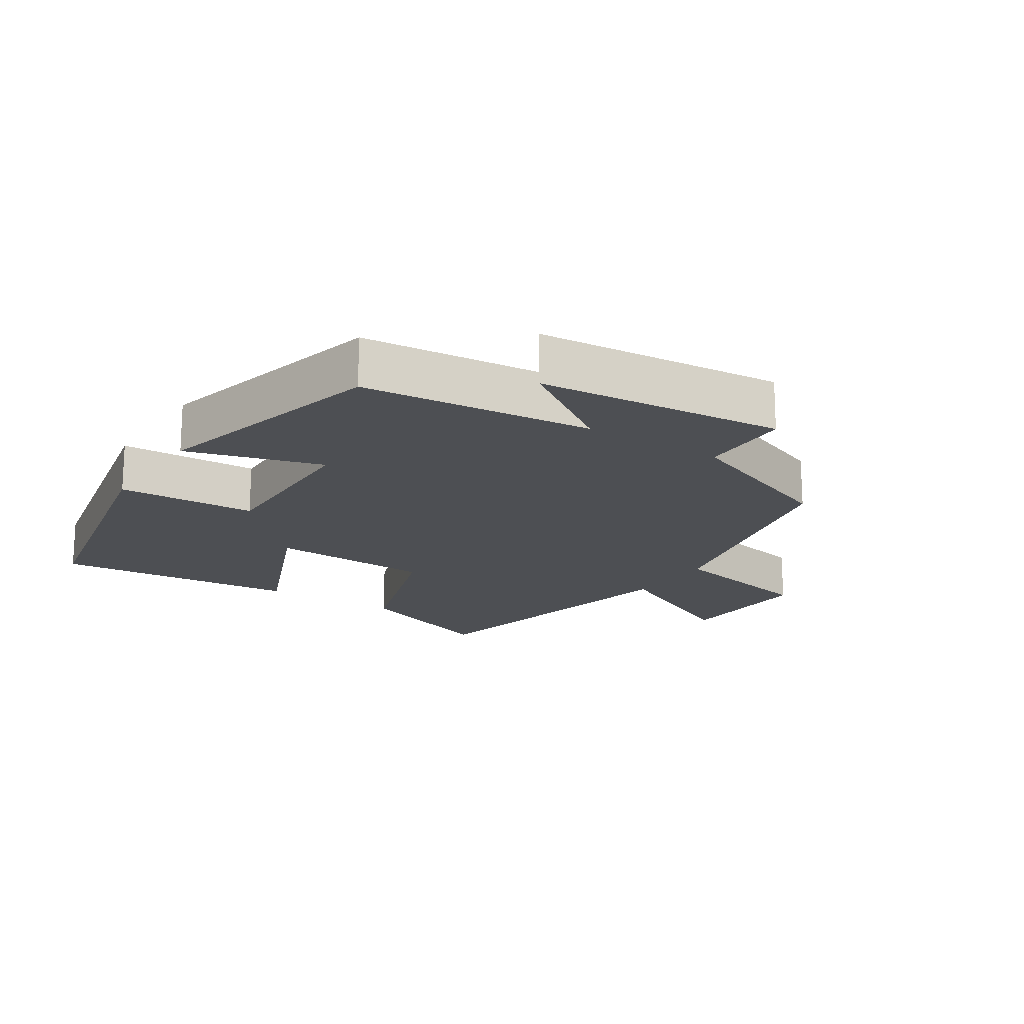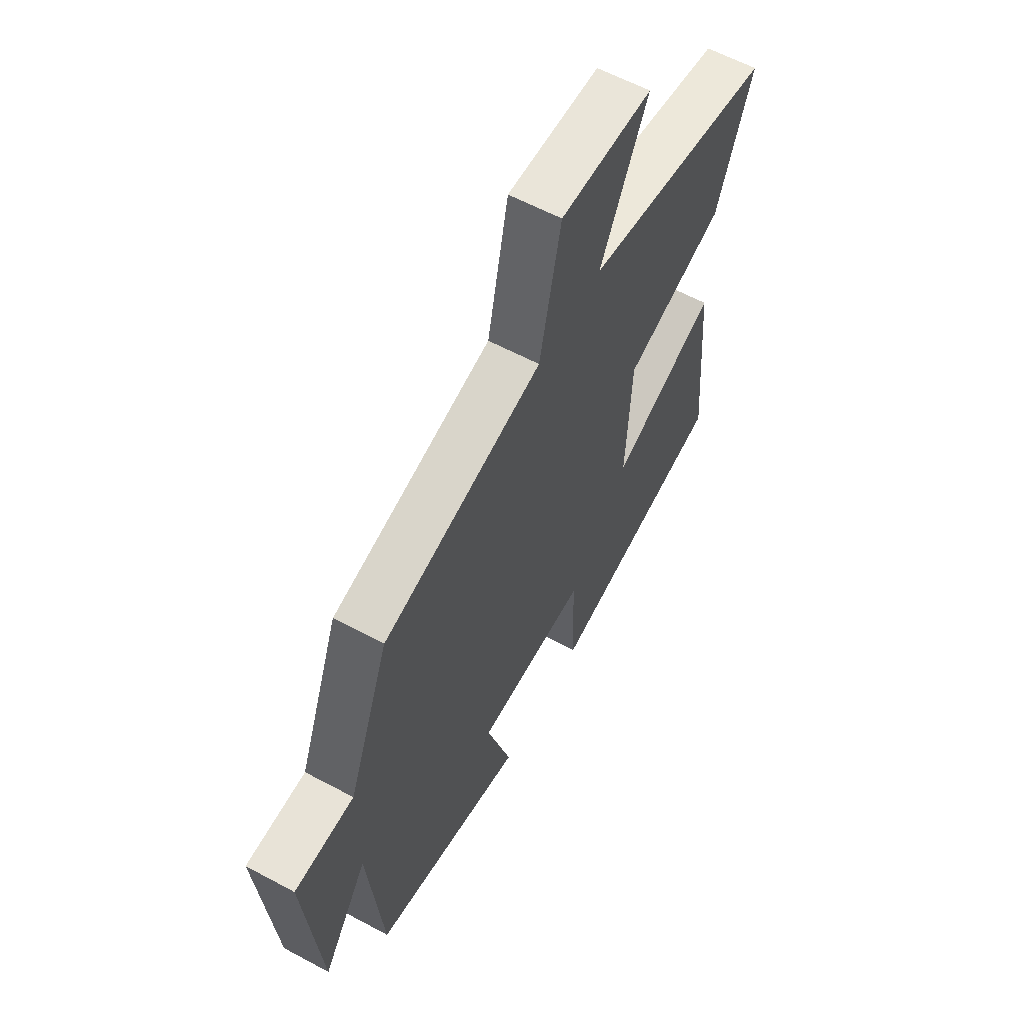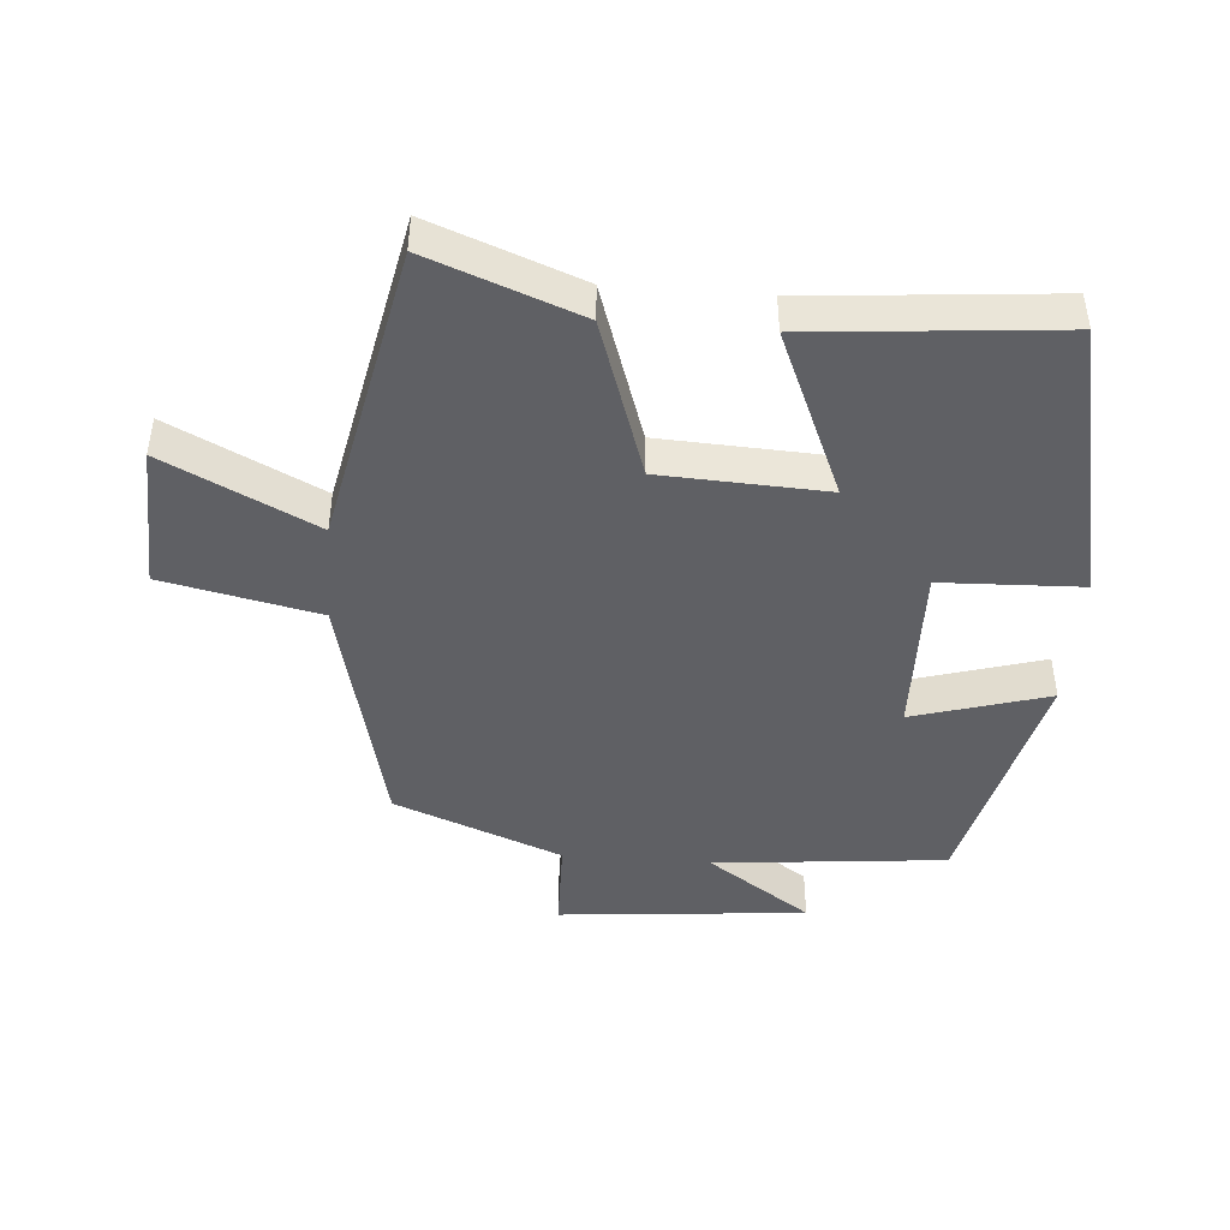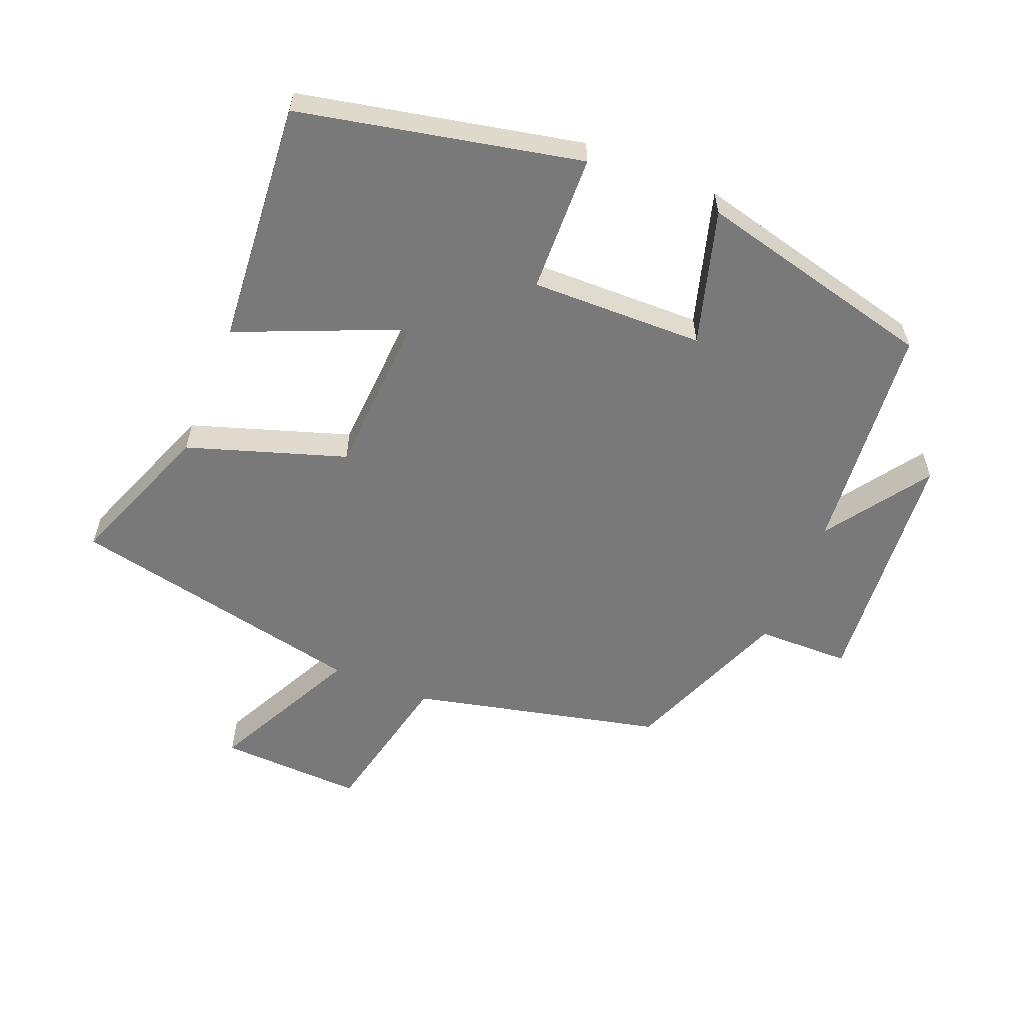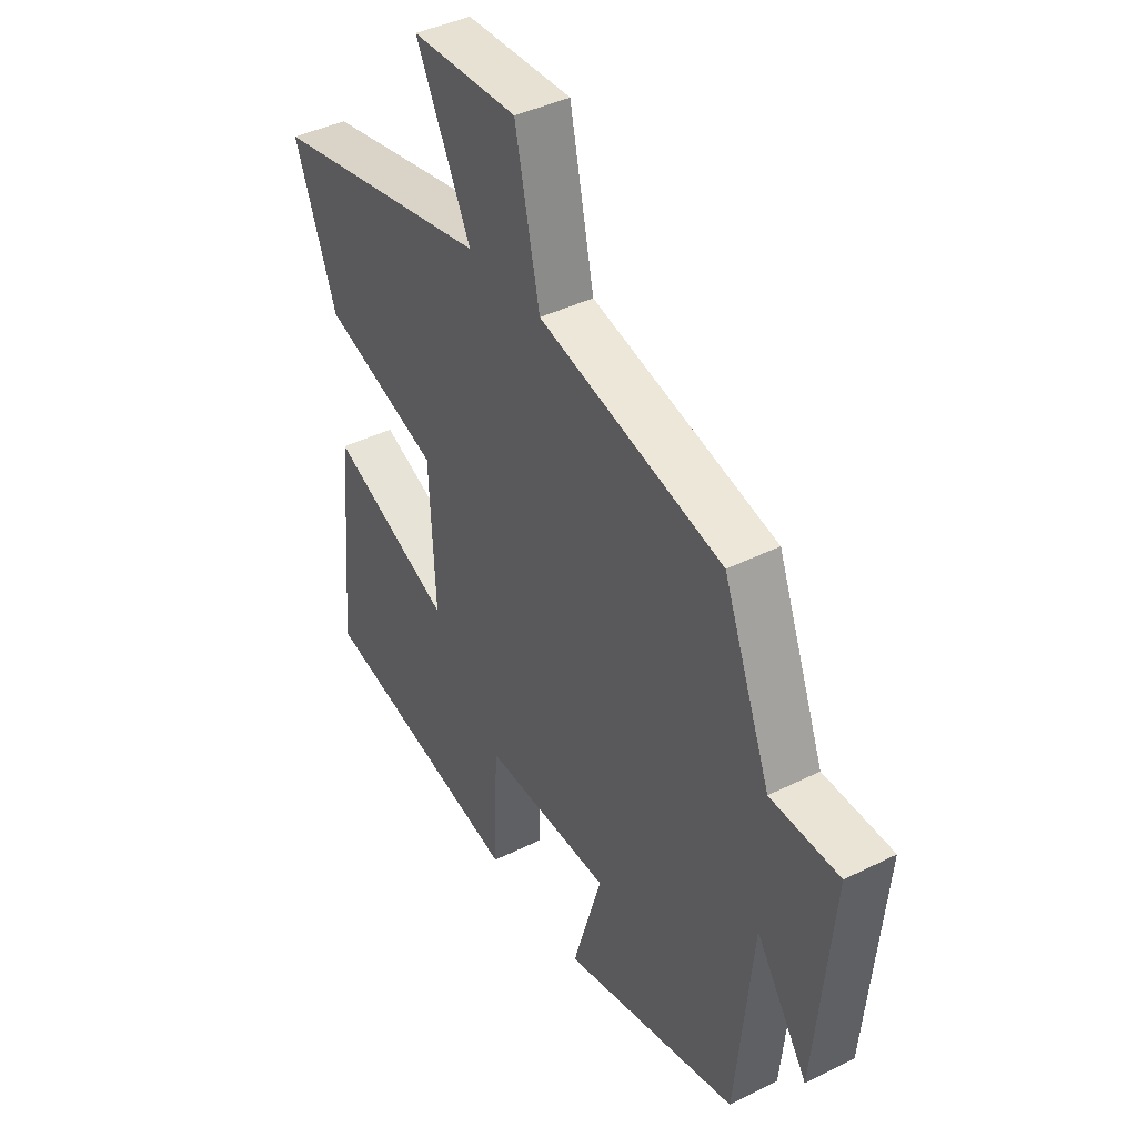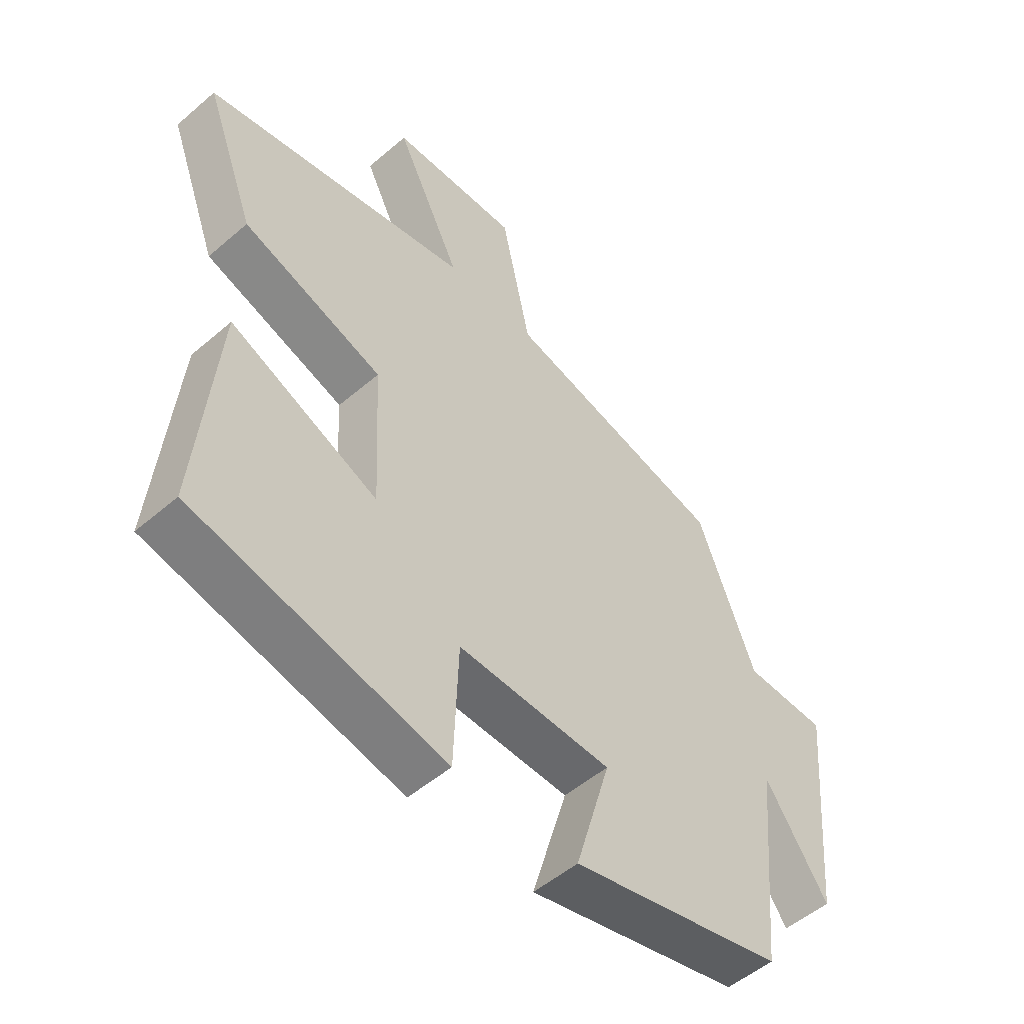
<metadata>
{"format":"obj","ext":"obj","renderer":"f3d","projection":"perspective","resolution":1024,"background":"white","views":[{"elev":-17.6,"azim":-123.2,"up":"+Y"},{"elev":60.3,"azim":-61.2,"up":"+Z"},{"elev":-44.9,"azim":85.5,"up":"+Y"},{"elev":-57.8,"azim":157.6,"up":"+Y"},{"elev":41.0,"azim":-121.3,"up":"+Z"},{"elev":-51.8,"azim":132.9,"up":"+Z"}]}
</metadata>
<code>
v -0.402 0.07 0.41
v -0.024 0.07 0.5
v 0.026 0.07 0.734
v 0.244 0.07 0.726
v 0.132 0.07 0.5
v 0.585 0.07 0.407
v 0.5 0.07 0.181
v 0.261 0.07 0.101
v 0.249 0.07 -0.147
v 0.5 0.07 -0.039
v 0.533 0.07 -0.409
v 0.108 0.07 -0.5
v 0.1 0.07 -0.29
v -0.162 0.07 -0.296
v -0.102 0.07 -0.5
v -0.466 0.07 -0.412
v -0.5 0.07 -0.062
v -0.607 0.07 -0.219
v -0.641 0.07 0.155
v -0.5 0.07 0.158
v -0.402 0 0.41
v -0.024 0 0.5
v 0.026 0 0.734
v 0.244 0 0.726
v 0.132 0 0.5
v 0.585 0 0.407
v 0.5 0 0.181
v 0.261 0 0.101
v 0.249 0 -0.147
v 0.5 0 -0.039
v 0.533 0 -0.409
v 0.108 0 -0.5
v 0.1 0 -0.29
v -0.162 0 -0.296
v -0.102 0 -0.5
v -0.466 0 -0.412
v -0.5 0 -0.062
v -0.607 0 -0.219
v -0.641 0 0.155
v -0.5 0 0.158
f 17 18 19 20
f 17 20 1 2
f 14 15 16 17
f 13 14 17 2
f 10 11 12 13
f 9 10 13
f 8 9 13 2
f 5 6 7 8
f 5 8 2 3
f 3 4 5
f 40 39 38 37
f 22 21 40 37
f 37 36 35 34
f 22 37 34 33
f 33 32 31 30
f 33 30 29
f 22 33 29 28
f 28 27 26 25
f 23 22 28 25
f 25 24 23
f 1 21 22 2
f 2 22 23 3
f 3 23 24 4
f 4 24 25 5
f 5 25 26 6
f 6 26 27 7
f 7 27 28 8
f 8 28 29 9
f 9 29 30 10
f 10 30 31 11
f 11 31 32 12
f 12 32 33 13
f 13 33 34 14
f 14 34 35 15
f 15 35 36 16
f 16 36 37 17
f 17 37 38 18
f 18 38 39 19
f 19 39 40 20
f 20 40 21 1

</code>
